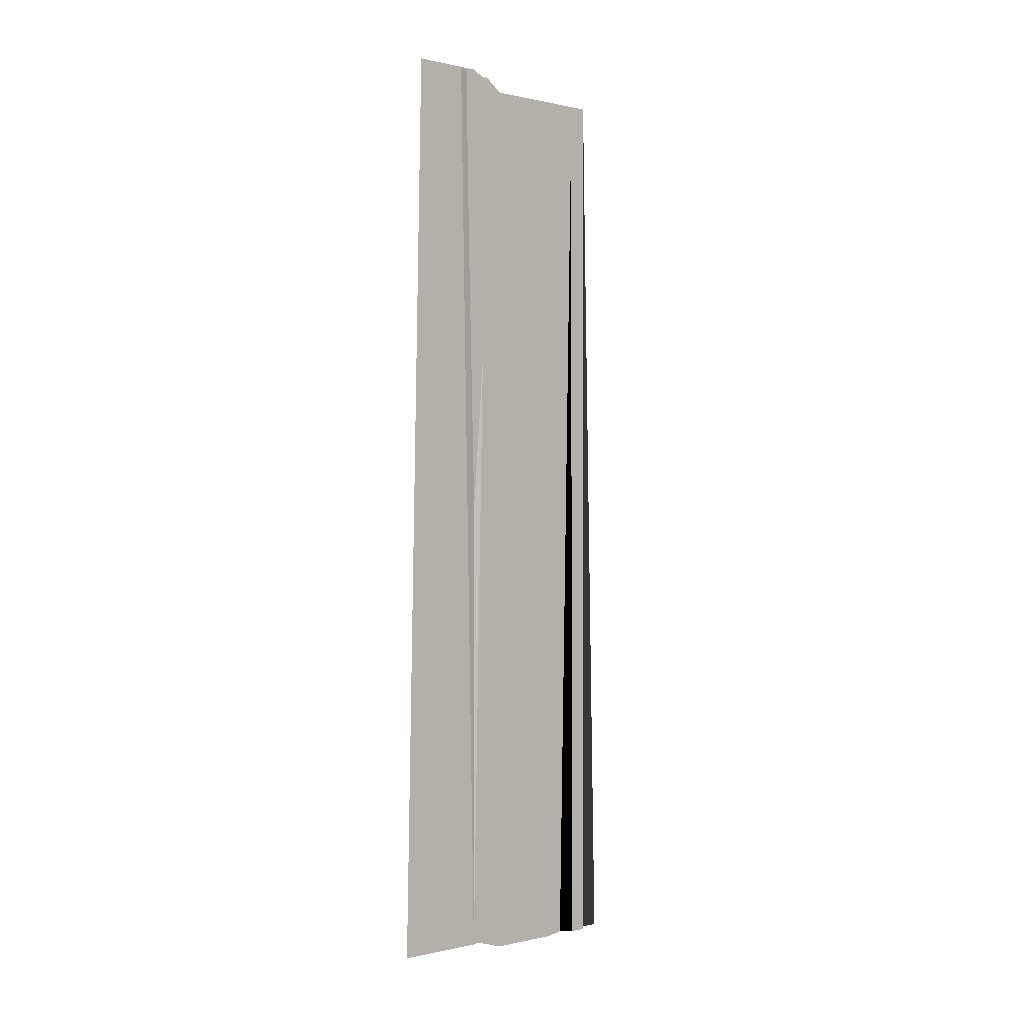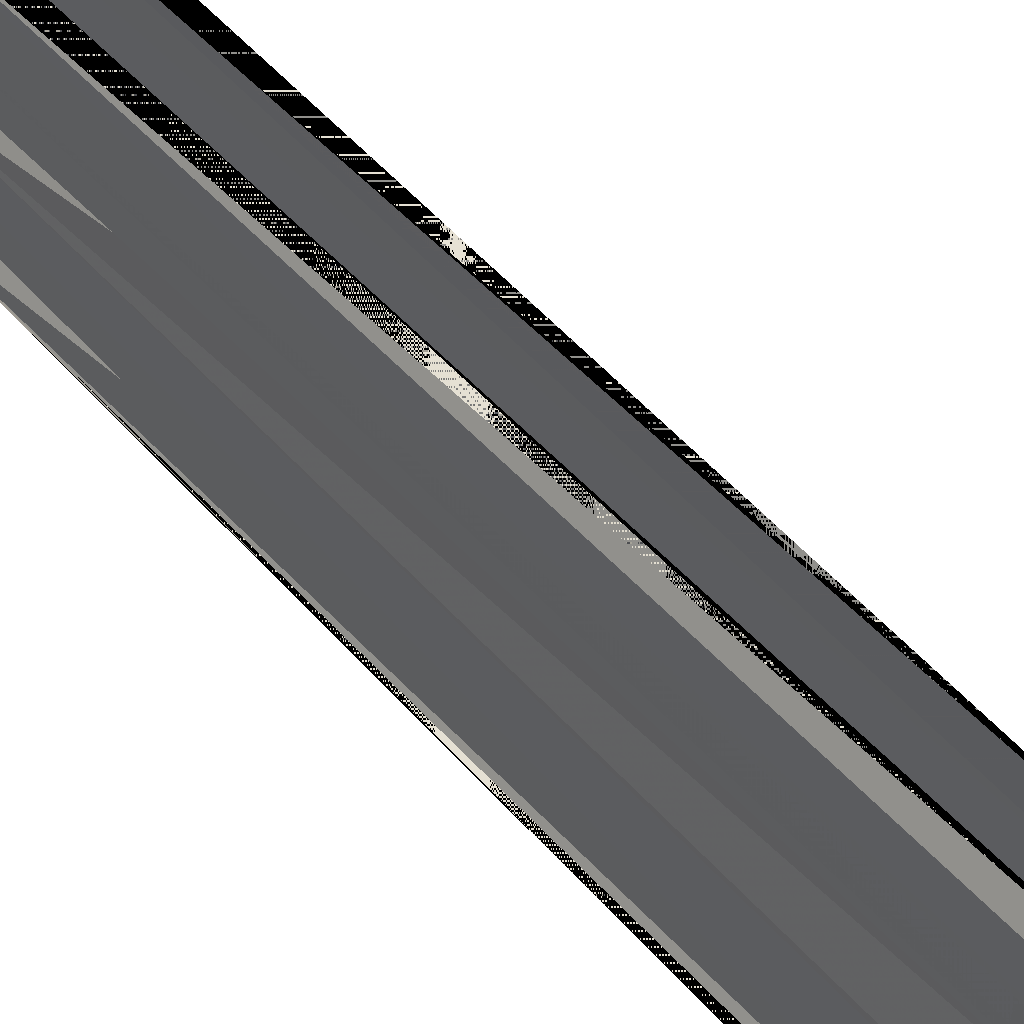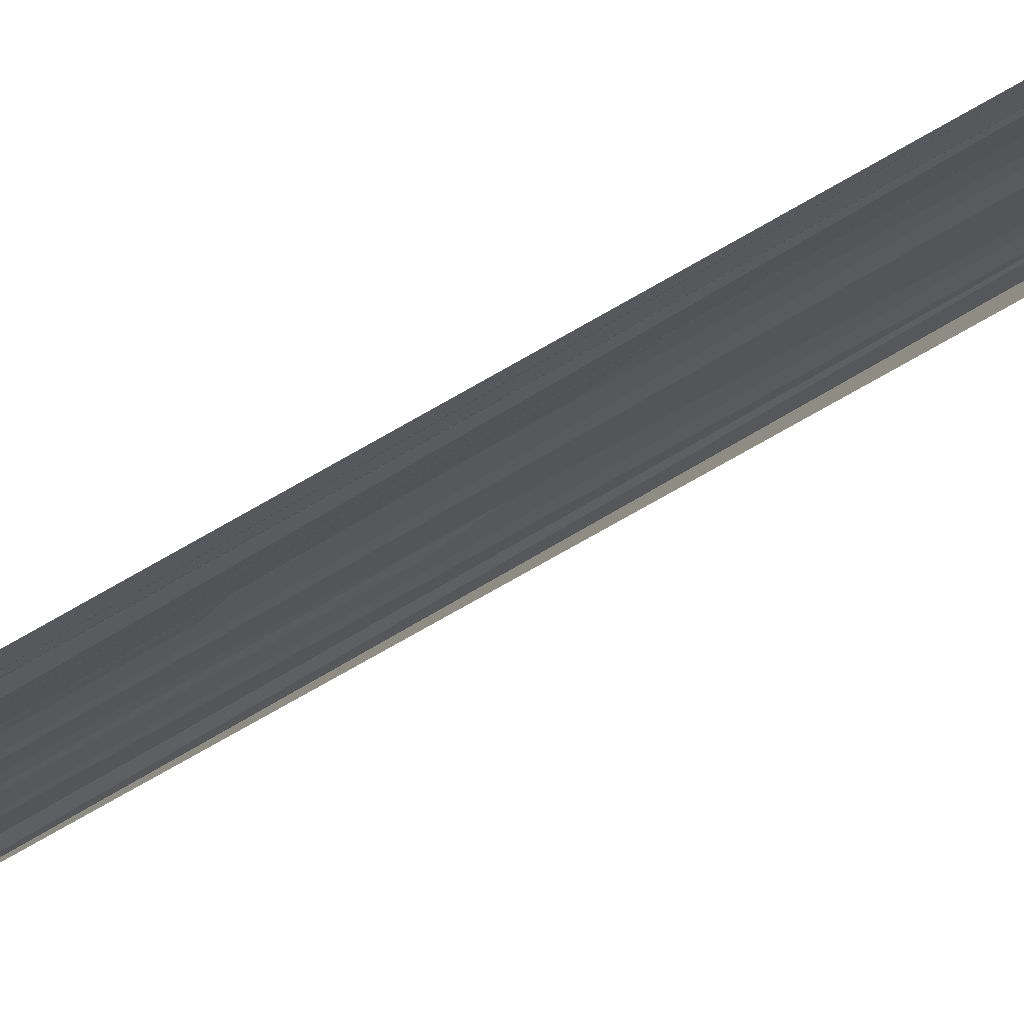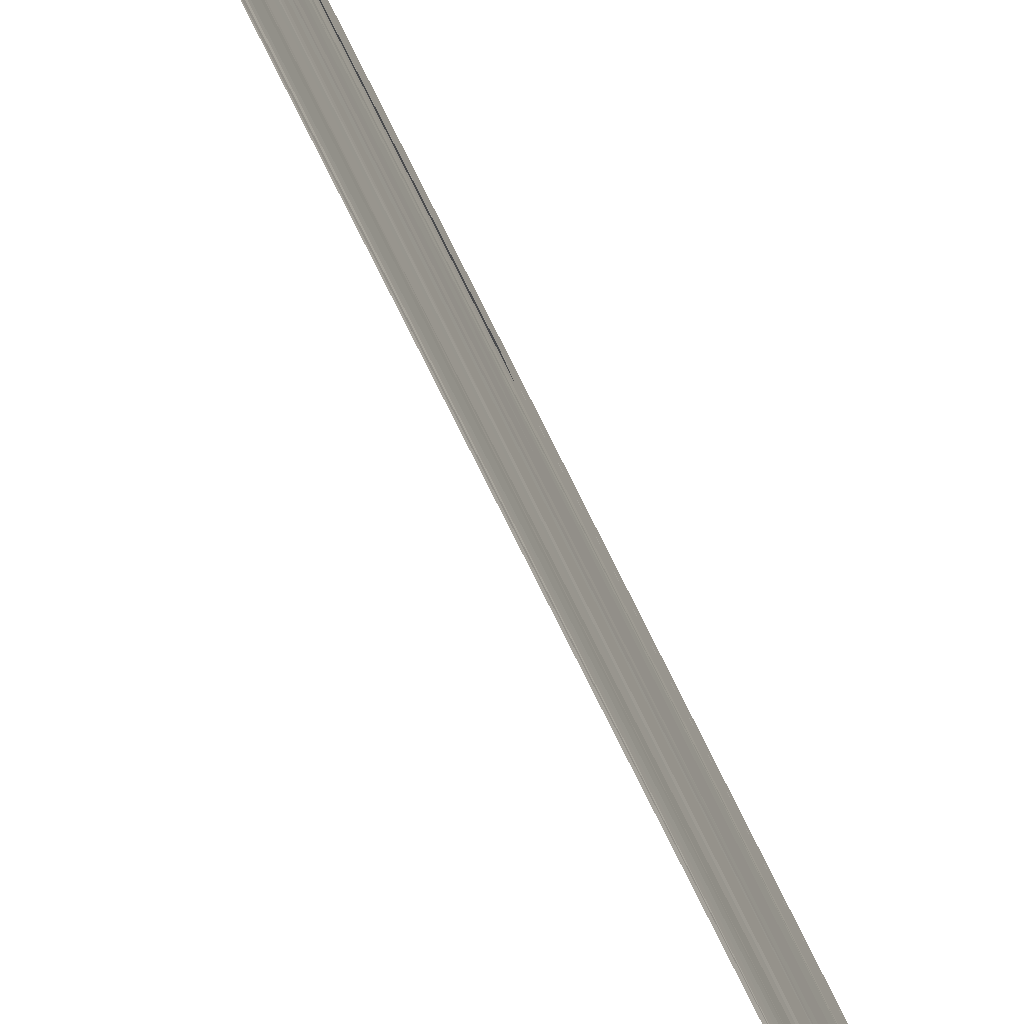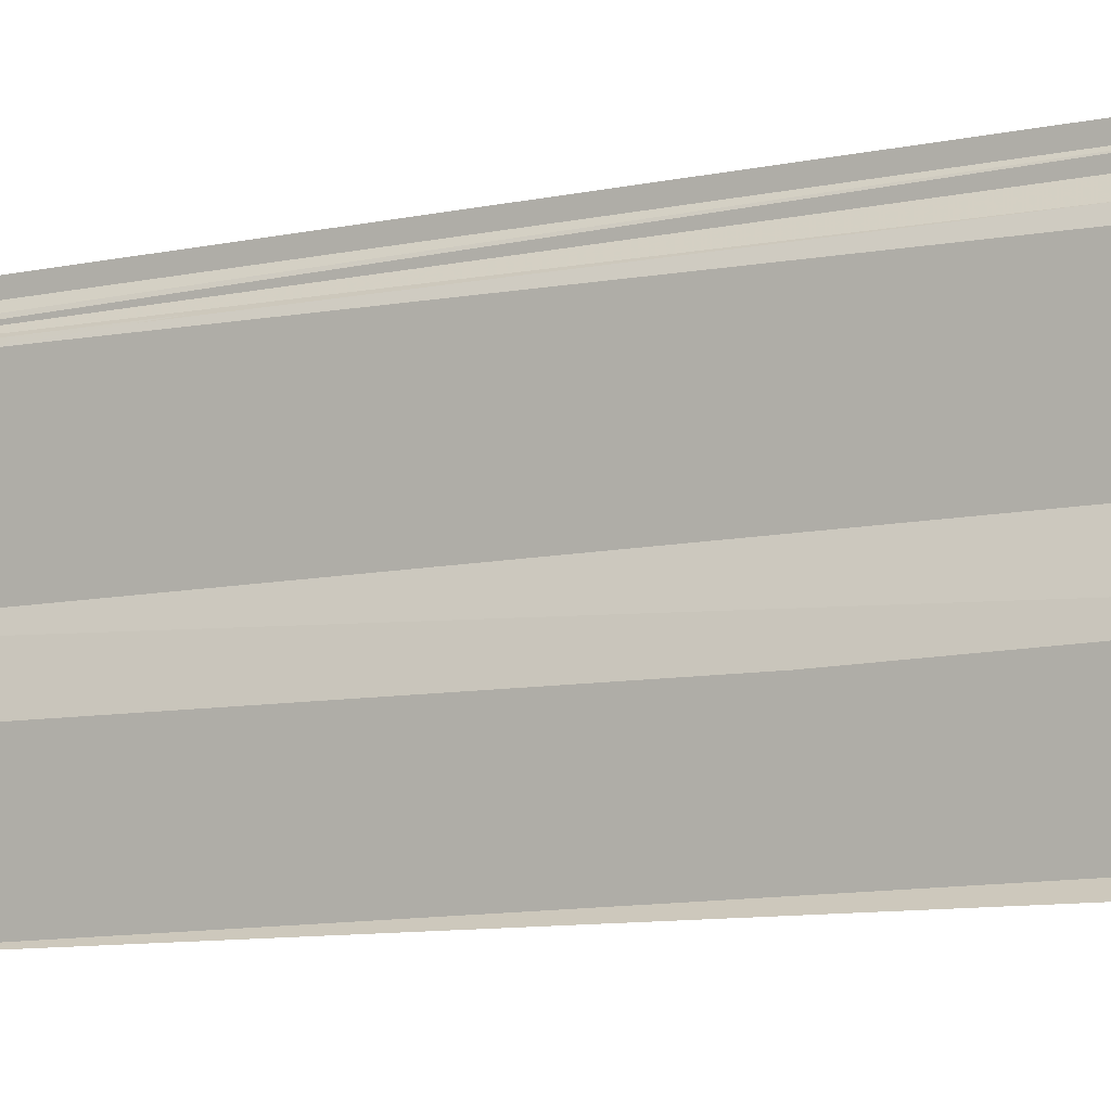
<metadata>
{"format":"obj","ext":"obj","renderer":"f3d","projection":"perspective","resolution":1024,"background":"white","views":[{"elev":-0.6,"azim":-135.2,"up":"+Y"},{"elev":39.7,"azim":145.5,"up":"+Z"},{"elev":71.9,"azim":-119.8,"up":"+Z"},{"elev":-74.7,"azim":-153.6,"up":"+Z"},{"elev":-10.7,"azim":-62.3,"up":"+Z"}]}
</metadata>
<code>
o 13459
v 2244 1853 10.54
v 2244 1853 10.54
v 2244 1853 10.54
v 2244 1853 10.54
v 2244 1853 10.54
v 2244 1853 10.54
v 2244 1853 10.54
v 2244 1853 10.54
v 2244 1853 10.54
v 2244 1853 10.54
v 2244 1853 10.54
v 2244 1853 10.54
v 2244 1853 10.54
v 2244 1853 10.54
v 2244 1853 10.55
v 2244 1853 10.55
v 2244 1853 10.55
v 2244 1853 10.54
v 2244 1853 10.54
v 2244 1853 10.55
v 2244 1853 10.55
v 2244 1853 10.54
v 2244 1853 10.54
v 2244 1853 10.54
v 2244 1853 10.54
v 2244 1853 10.54
v 2244 1853 10.54
v 2244 1853 10.54
v 2244 1853 10.54
v 2244 1853 10.54
v 2244 1853 10.54
v 2244 1853 10.54
v 2244 1853 10.54
v 2244 1853 10.54
v 2244 1853 10.54
v 2244 1853 10.54
v 2244 1853 10.54
v 2244 1853 10.54
v 2244 1853 10.54
v 2244 1853 10.54
v 2244 1853 10.54
v 2244 1853 10.55
v 2244 1853 10.55
v 2244 1853 10.55
v 2244 1853 10.55
v 2244 1853 10.55
v 2244 1853 10.55
v 2244 1853 10.55
v 2244 1853 10.55
v 2244 1853 10.55
v 2244 1853 10.55
v 2244 1853 10.55
v 2244 1853 10.55
v 2244 1853 10.55
v 2244 1853 10.55
v 2244 1853 10.55
v 2244 1853 10.55
v 2244 1853 10.55
v 2244 1853 10.55
v 2244 1853 10.55
v 2244 1853 10.55
v 2244 1853 10.55
v 2244 1853 10.54
v 2244 1853 10.54
v 2244 1853 10.54
v 2244 1853 10.54
v 2244 1853 10.54
f 1 2 3
f 3 2 4
f 1 5 2
f 2 6 4
f 4 6 7
f 8 9 1
f 8 9 10
f 6 11 12
f 13 11 12
f 14 13 7
f 15 13 14
f 16 17 14
f 17 16 18
f 19 15 18
f 20 16 21
f 22 19 18
f 22 18 23
f 24 22 23
f 25 22 24
f 26 25 24
f 27 25 26
f 28 29 26
f 28 29 30
f 7 30 31
f 31 30 5
f 31 32 33
f 34 35 5
f 34 10 35
f 36 10 34
f 37 34 38
f 36 39 40
f 41 40 39
f 42 43 44
f 43 45 46
f 43 47 48
f 45 49 47
f 50 49 51
f 52 53 44
f 52 54 55
f 56 57 55
f 58 59 53
f 60 58 53
f 61 60 62
f 63 64 65
f 63 66 67

</code>
